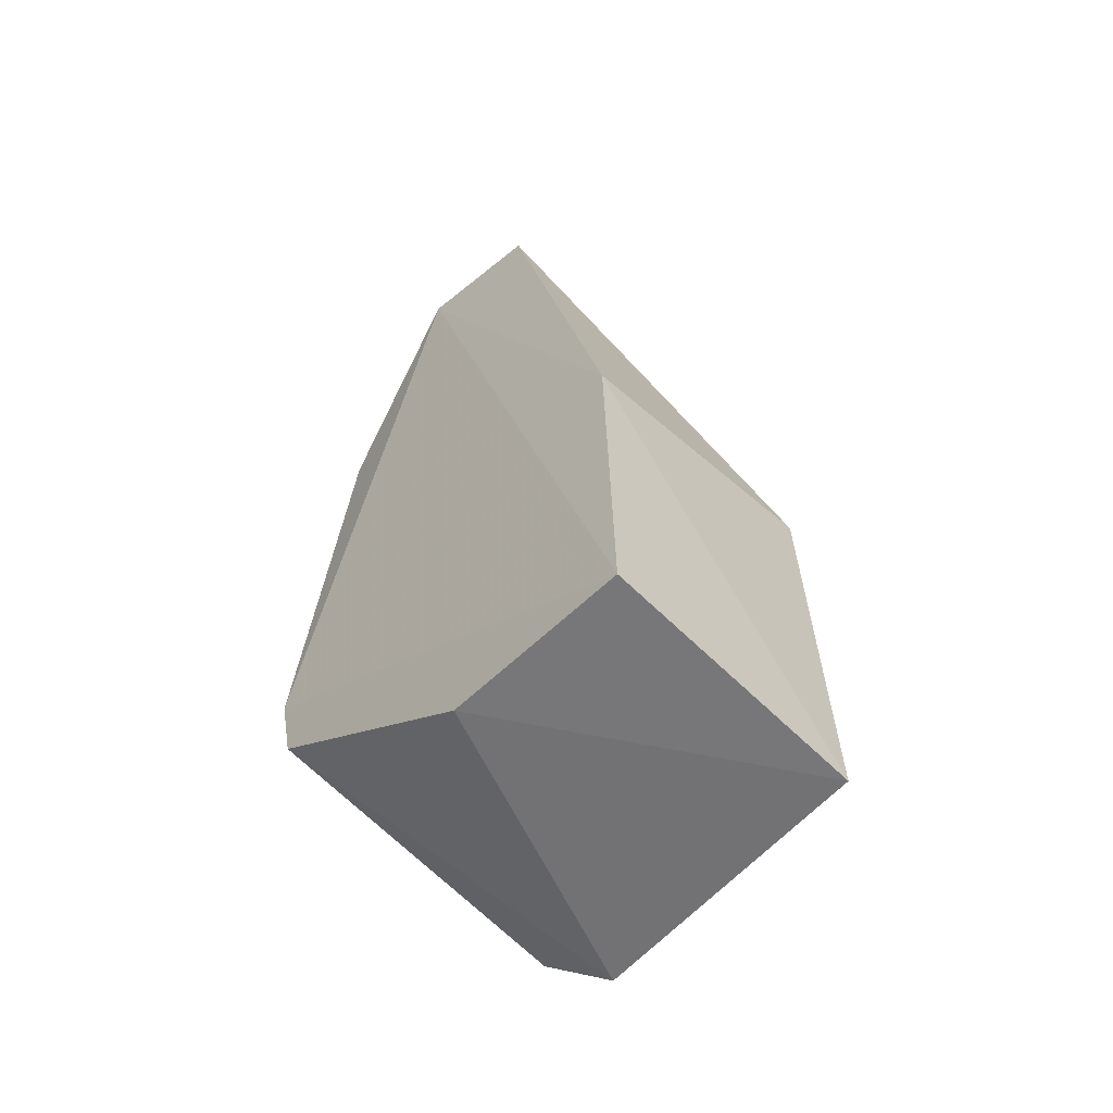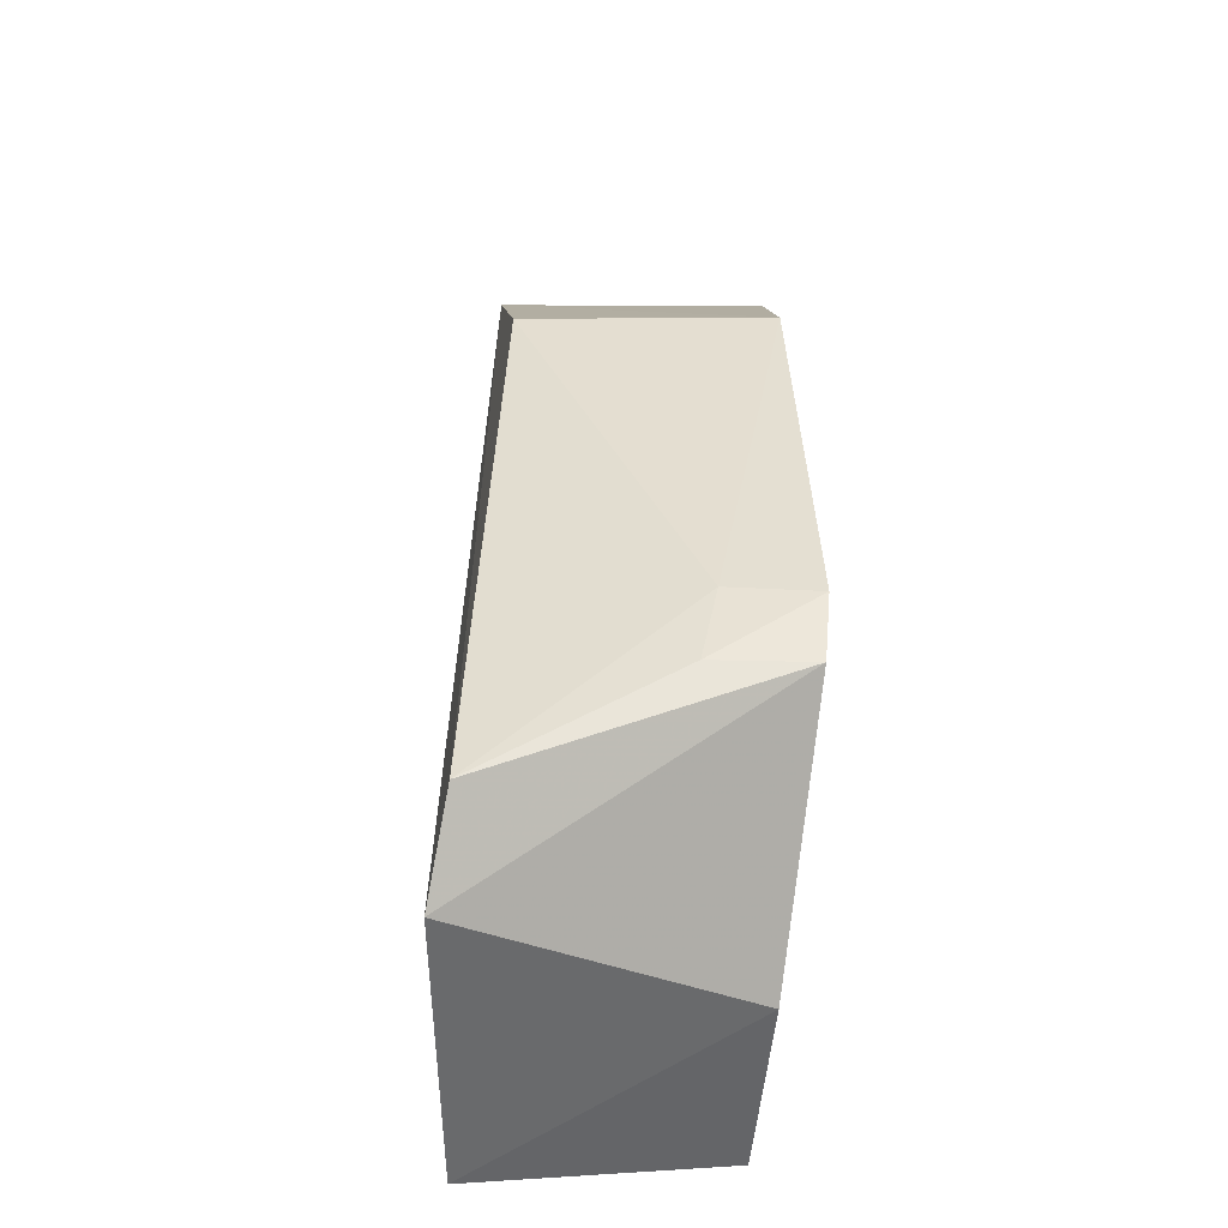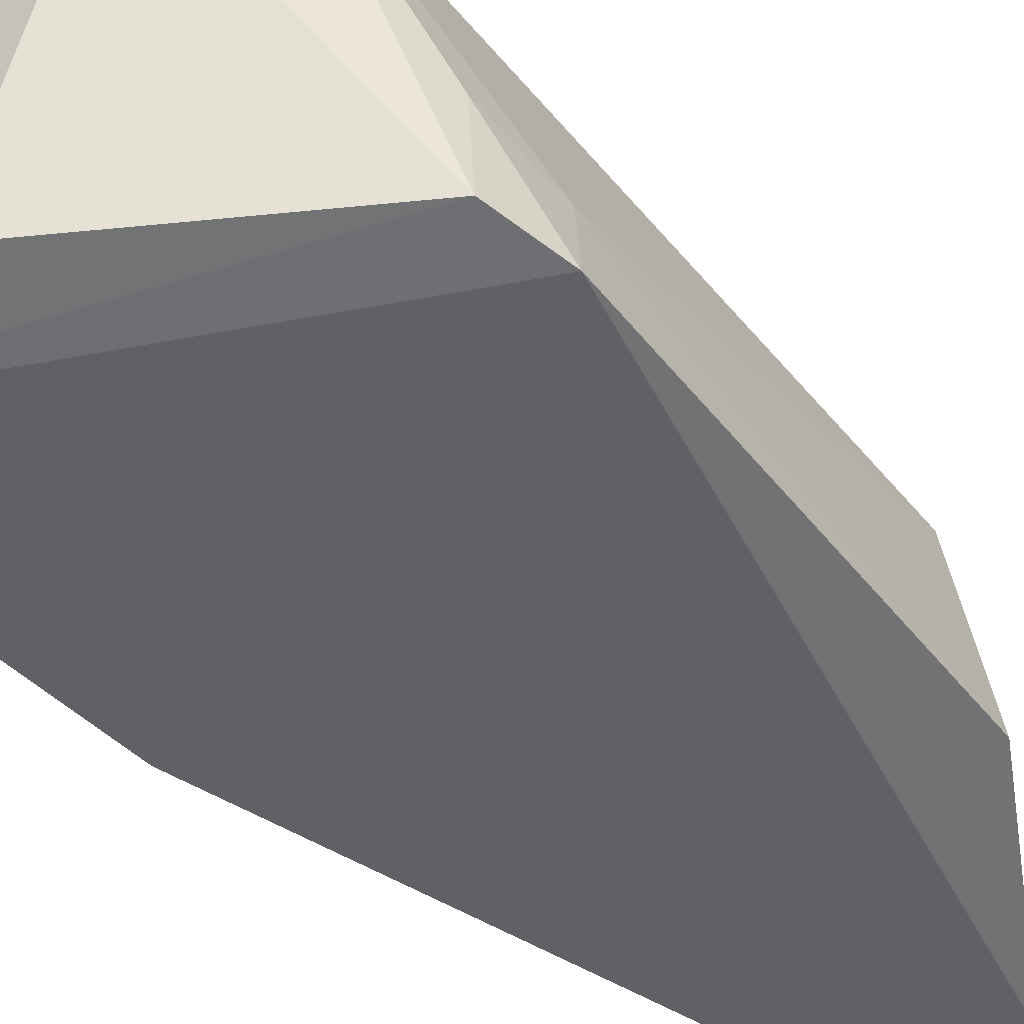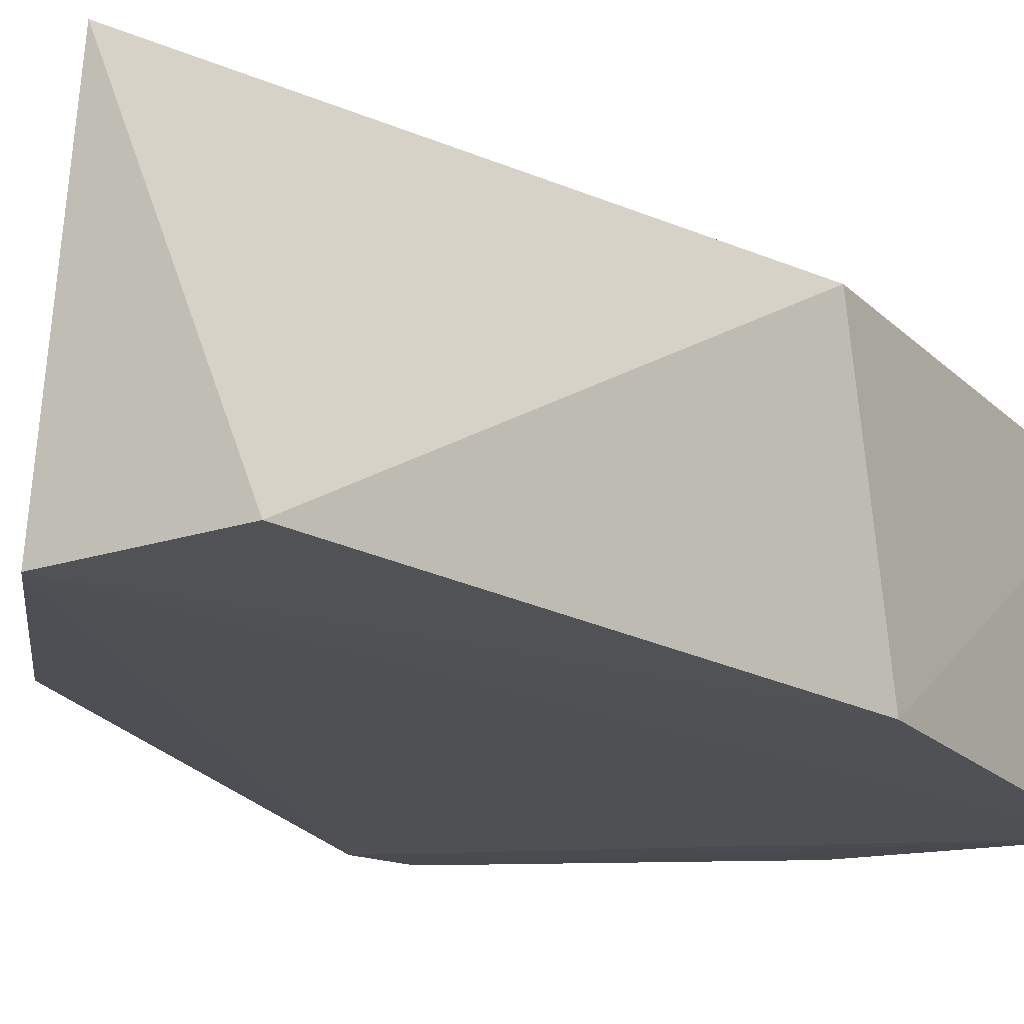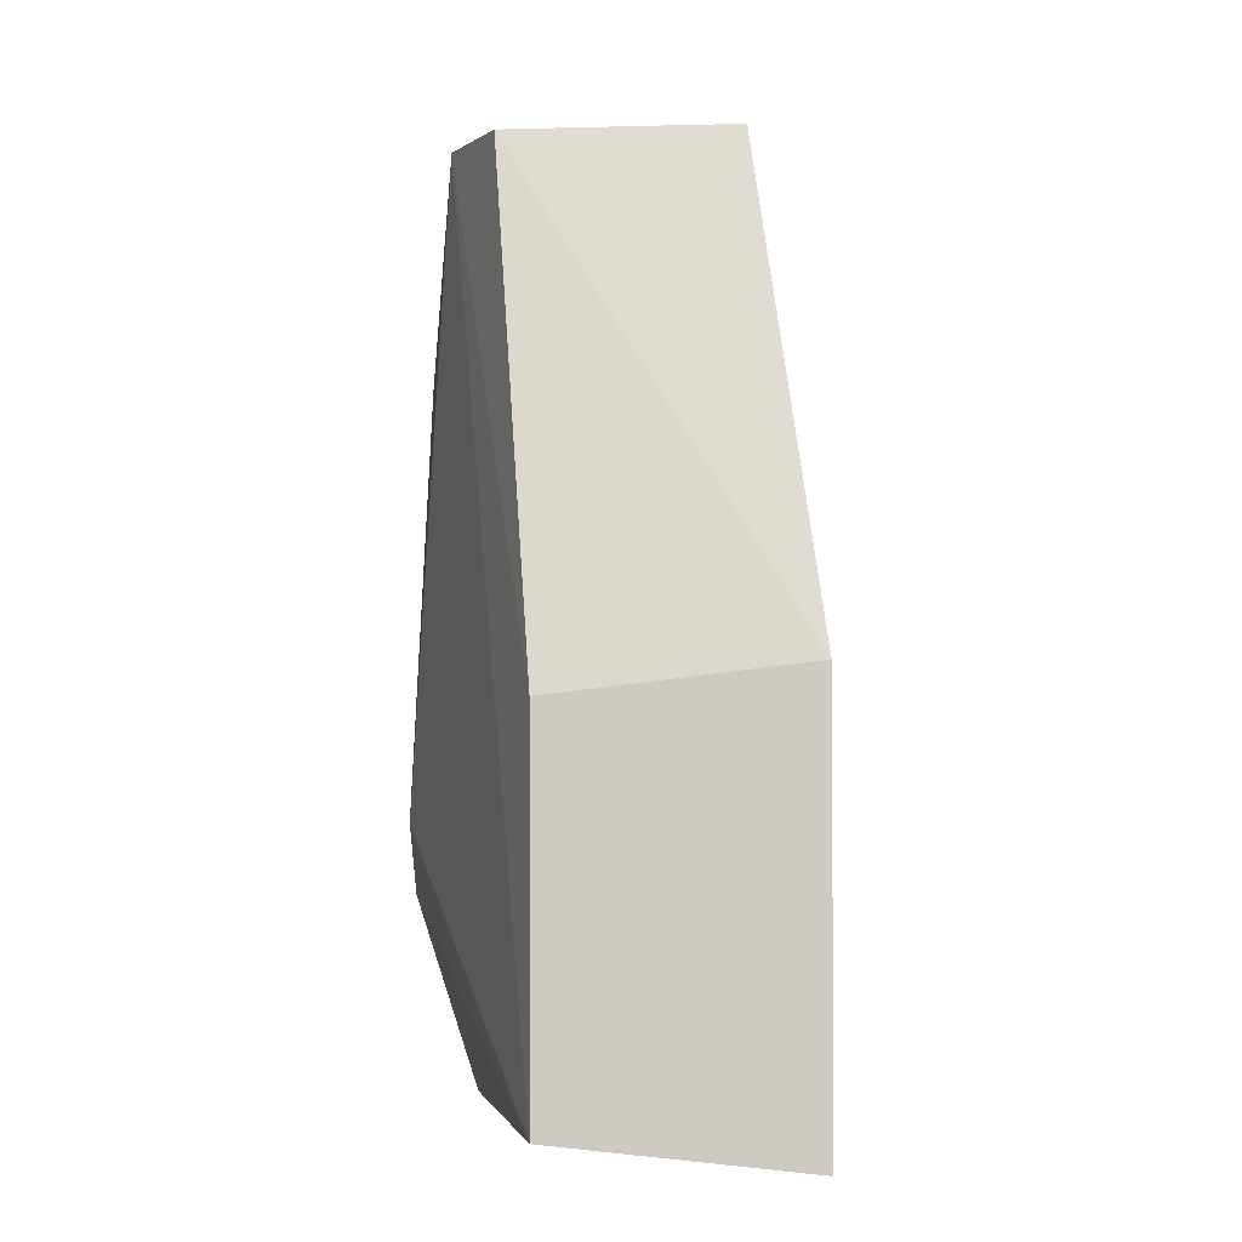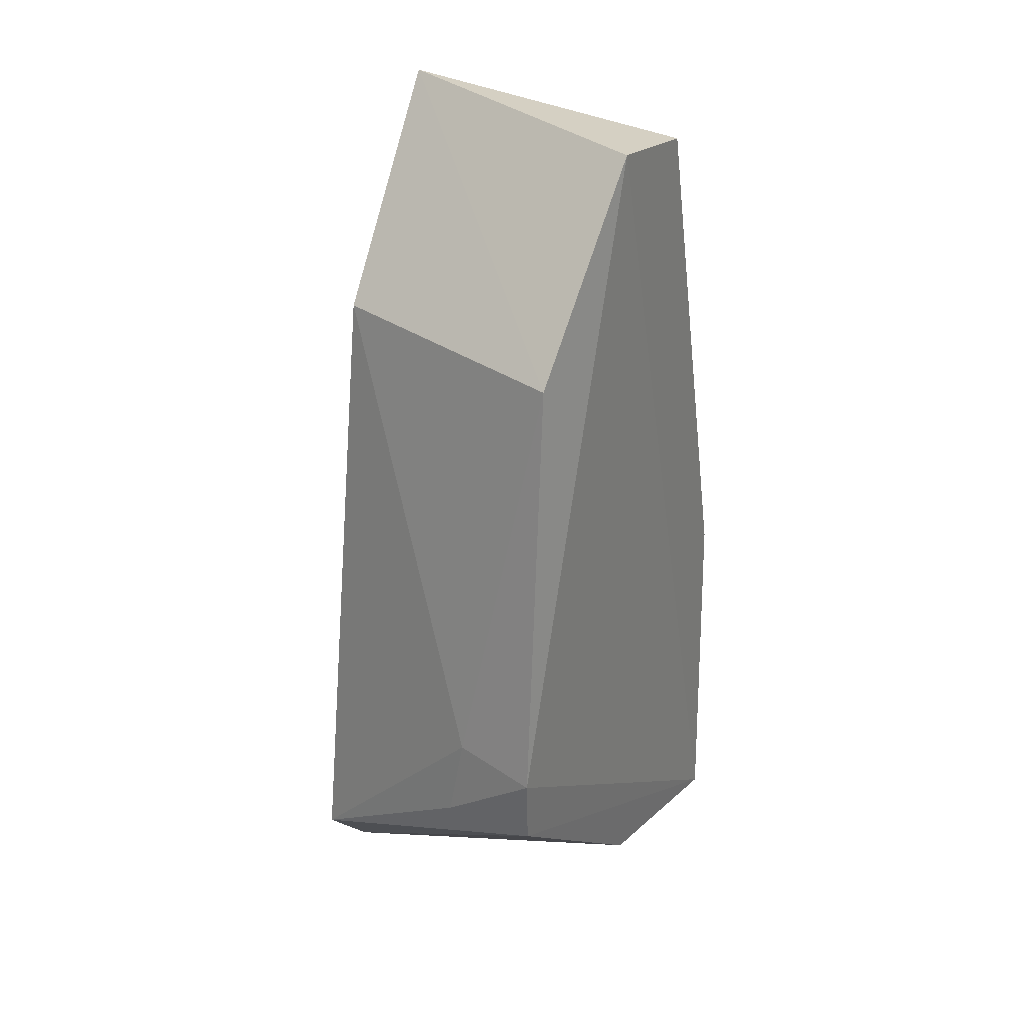
<metadata>
{"format":"obj","ext":"obj","renderer":"f3d","projection":"perspective","resolution":1024,"background":"white","views":[{"elev":-58.3,"azim":47.6,"up":"+Z"},{"elev":-45.5,"azim":-95.5,"up":"+Z"},{"elev":-51.3,"azim":-136.9,"up":"+Y"},{"elev":-18.3,"azim":28.1,"up":"+Y"},{"elev":-5.7,"azim":74.2,"up":"+Z"},{"elev":26.9,"azim":-58.5,"up":"+Z"}]}
</metadata>
<code>
v -0.02566 0.05599 0.05187
v -0.01529 0.04265 0.02284
v -0.01499 0.05593 0.002656
v -0.03112 0.05769 0.00463
v -0.03773 0.04181 0.01781
v -0.01586 0.05638 0.02476
v -0.02836 0.04182 0.05001
v -0.03305 0.05546 0.04095
v -0.01486 0.04263 0.004476
v -0.02166 0.04243 0.04916
v -0.03515 0.05707 0.008335
v -0.03534 0.04239 0.03969
v -0.02506 0.0427 0.005613
v -0.037 0.04637 0.01838
v -0.03716 0.04209 0.0142
v -0.03697 0.04723 0.01403
f 6 3 4
f 6 4 1
f 6 2 3
f 9 3 2
f 9 7 5
f 9 2 7
f 10 6 1
f 10 2 6
f 10 7 2
f 10 1 7
f 11 8 1
f 11 1 4
f 12 7 1
f 12 1 8
f 12 5 7
f 13 4 3
f 13 3 9
f 14 8 11
f 14 12 8
f 14 5 12
f 15 13 9
f 15 9 5
f 15 11 4
f 15 4 13
f 16 14 11
f 16 5 14
f 16 15 5
f 16 11 15

</code>
